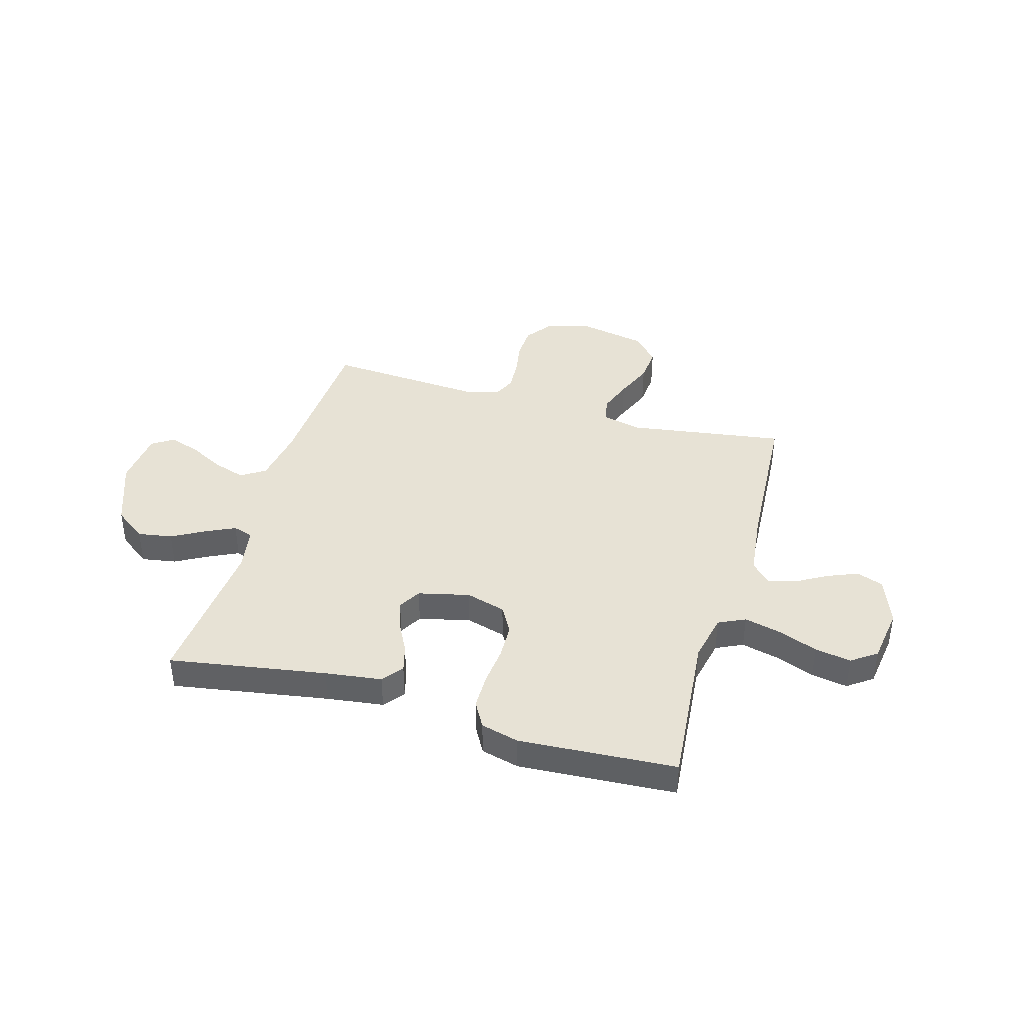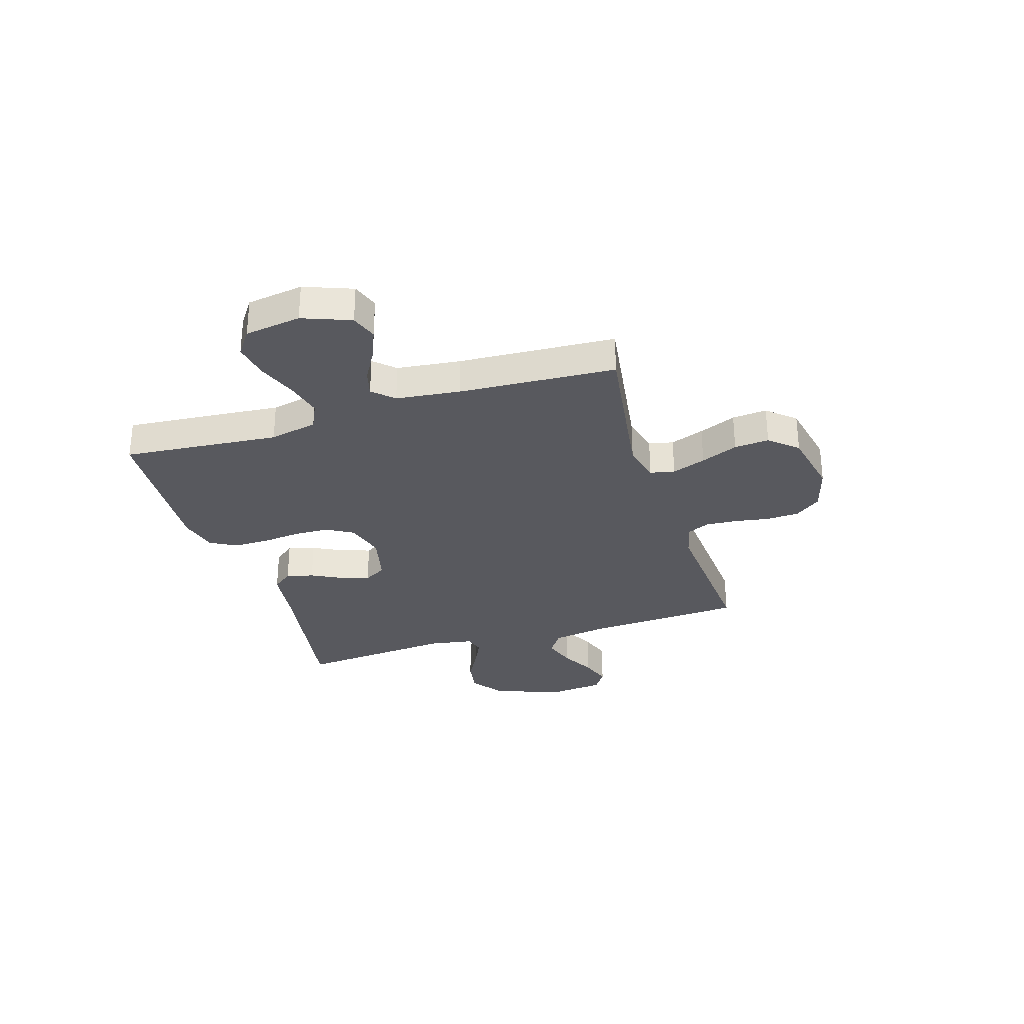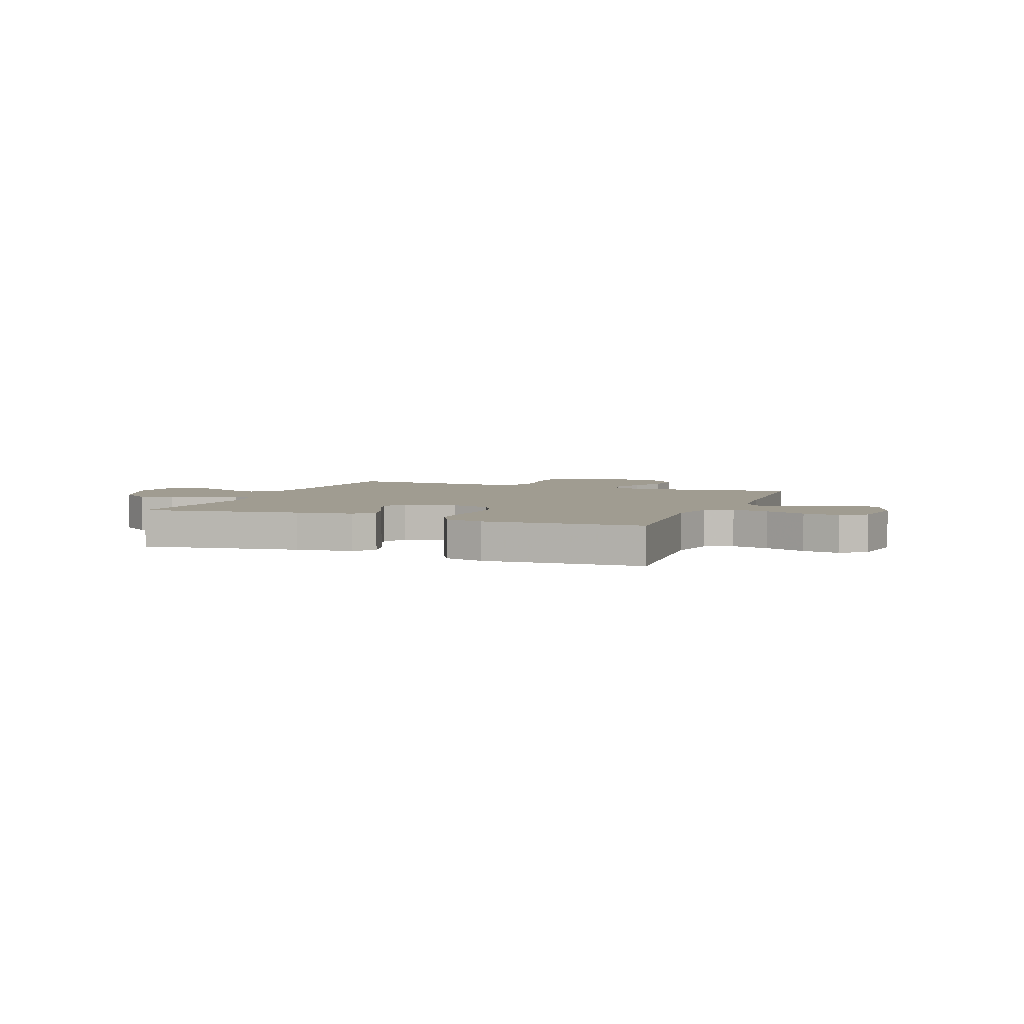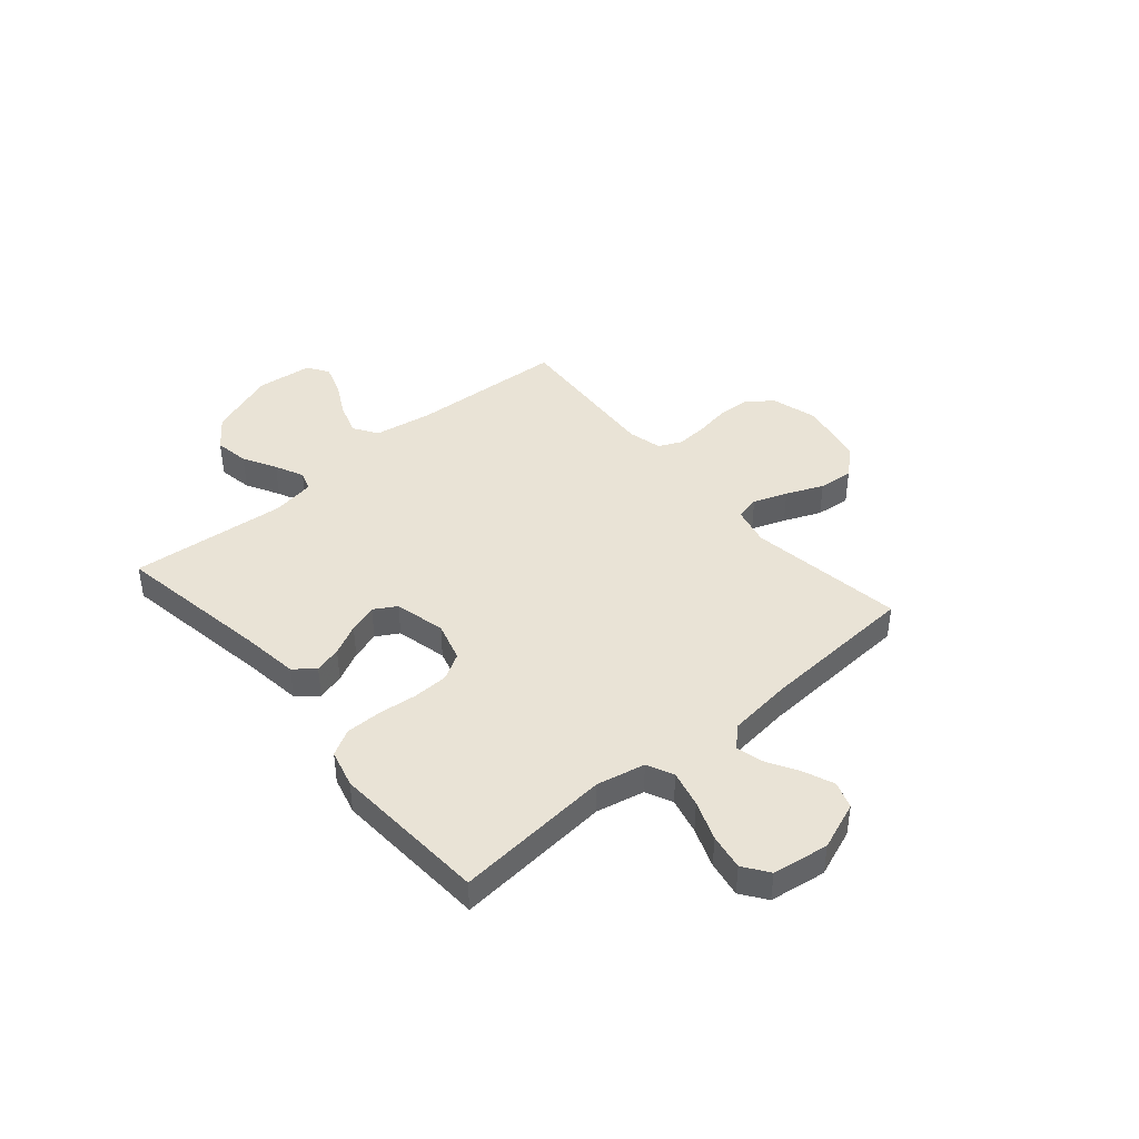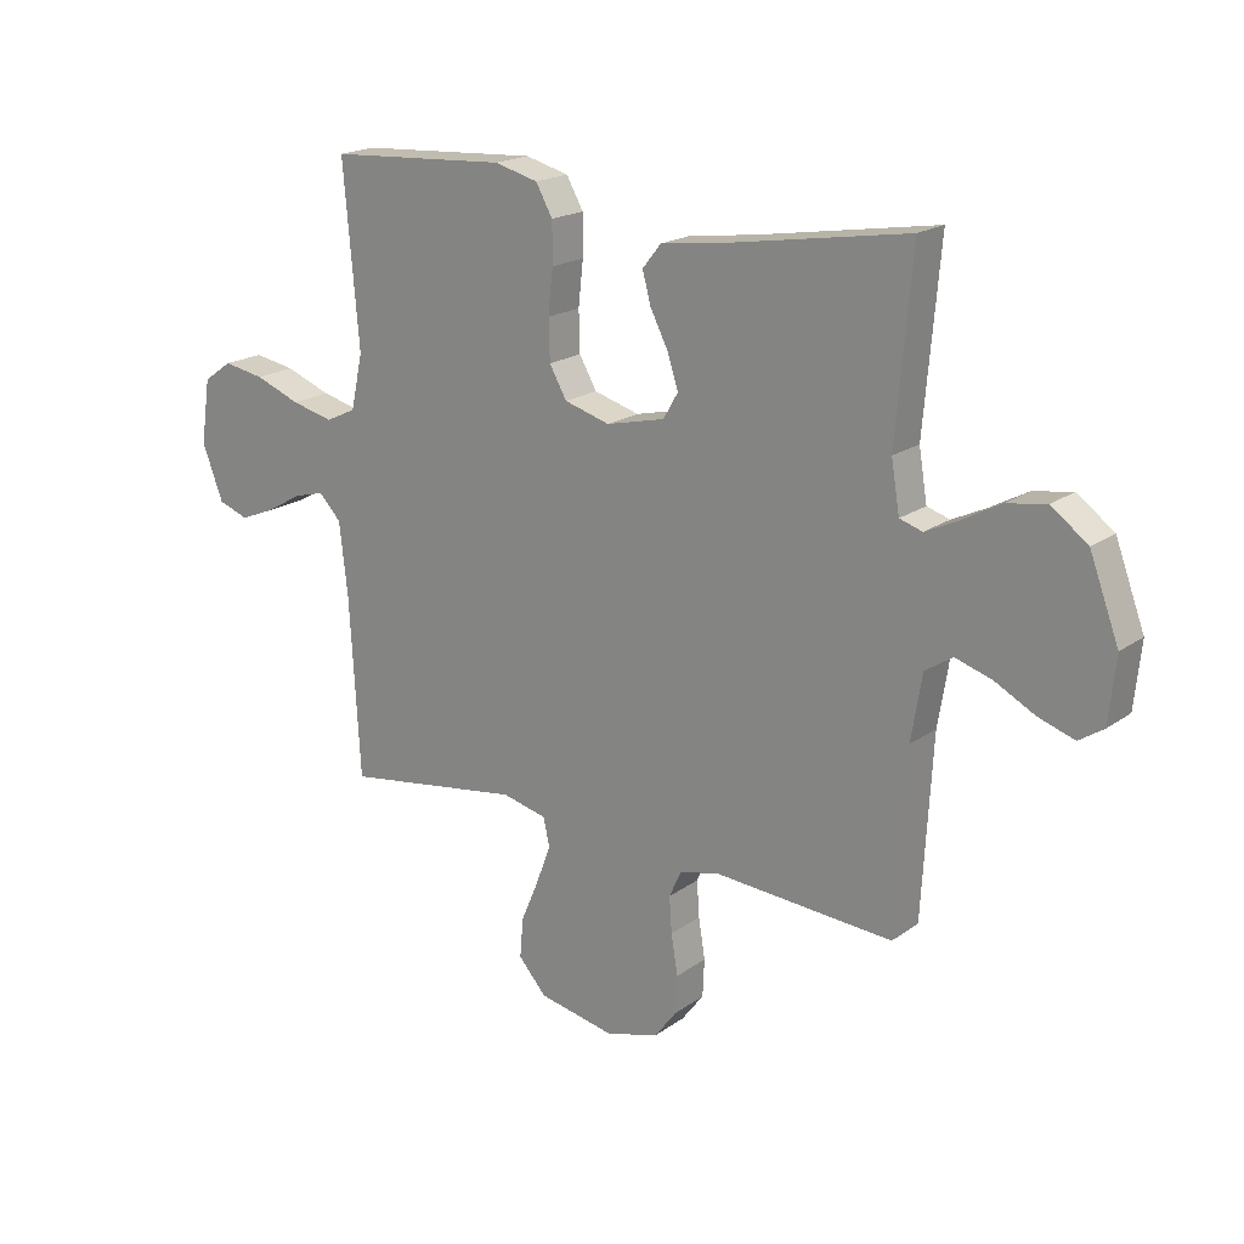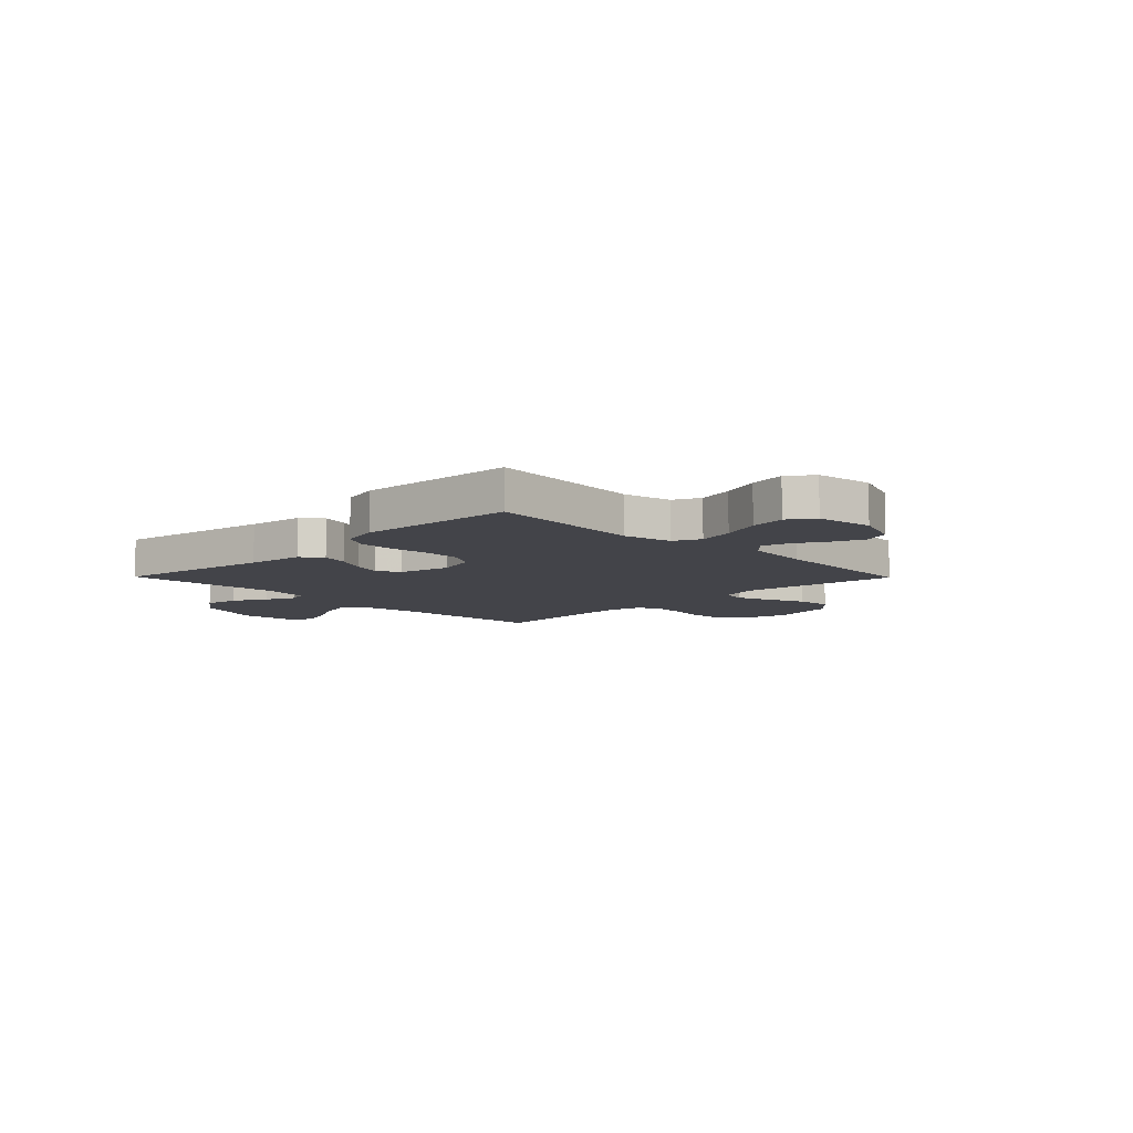
<metadata>
{"format":"obj","ext":"obj","renderer":"f3d","projection":"perspective","resolution":1024,"background":"white","views":[{"elev":40.5,"azim":15.9,"up":"+Y"},{"elev":-30.4,"azim":107.3,"up":"+Y"},{"elev":4.3,"azim":21.3,"up":"+Y"},{"elev":42.2,"azim":49.5,"up":"+Y"},{"elev":19.1,"azim":-142.7,"up":"+Z"},{"elev":-8.5,"azim":44.6,"up":"+Y"}]}
</metadata>
<code>
v 0.5 0.07 0.5
v 0.474 0.07 0.2
v 0.494 0.07 0.108
v 0.545 0.07 0.084
v 0.615 0.07 0.101
v 0.691 0.07 0.13
v 0.76 0.07 0.142
v 0.808 0.07 0.108
v 0.824 0.07 0
v 0.789 0.07 -0.092
v 0.738 0.07 -0.11
v 0.679 0.07 -0.086
v 0.62 0.07 -0.052
v 0.568 0.07 -0.038
v 0.531 0.07 -0.077
v 0.517 0.07 -0.2
v 0.5 0.07 -0.5
v 0.2 0.07 -0.456
v 0.125 0.07 -0.474
v 0.115 0.07 -0.521
v 0.139 0.07 -0.586
v 0.169 0.07 -0.657
v 0.175 0.07 -0.724
v 0.128 0.07 -0.777
v 0 0.07 -0.803
v -0.089 0.07 -0.778
v -0.126 0.07 -0.729
v -0.129 0.07 -0.666
v -0.118 0.07 -0.599
v -0.114 0.07 -0.539
v -0.134 0.07 -0.495
v -0.2 0.07 -0.479
v -0.5 0.07 -0.5
v -0.517 0.07 -0.2
v -0.535 0.07 -0.09
v -0.581 0.07 -0.06
v -0.643 0.07 -0.08
v -0.709 0.07 -0.115
v -0.769 0.07 -0.135
v -0.81 0.07 -0.108
v -0.821 0.07 0
v -0.772 0.07 0.131
v -0.711 0.07 0.176
v -0.645 0.07 0.165
v -0.581 0.07 0.13
v -0.526 0.07 0.104
v -0.488 0.07 0.116
v -0.474 0.07 0.2
v -0.5 0.07 0.5
v -0.2 0.07 0.451
v -0.092 0.07 0.437
v -0.061 0.07 0.398
v -0.075 0.07 0.346
v -0.105 0.07 0.287
v -0.123 0.07 0.232
v -0.098 0.07 0.189
v 0 0.07 0.166
v 0.076 0.07 0.188
v 0.105 0.07 0.239
v 0.107 0.07 0.307
v 0.099 0.07 0.381
v 0.099 0.07 0.449
v 0.127 0.07 0.499
v 0.2 0.07 0.518
v 0.5 0 0.5
v 0.474 0 0.2
v 0.494 0 0.108
v 0.545 0 0.084
v 0.615 0 0.101
v 0.691 0 0.13
v 0.76 0 0.142
v 0.808 0 0.108
v 0.824 0 0
v 0.789 0 -0.092
v 0.738 0 -0.11
v 0.679 0 -0.086
v 0.62 0 -0.052
v 0.568 0 -0.038
v 0.531 0 -0.077
v 0.517 0 -0.2
v 0.5 0 -0.5
v 0.2 0 -0.456
v 0.125 0 -0.474
v 0.115 0 -0.521
v 0.139 0 -0.586
v 0.169 0 -0.657
v 0.175 0 -0.724
v 0.128 0 -0.777
v 0 0 -0.803
v -0.089 0 -0.778
v -0.126 0 -0.729
v -0.129 0 -0.666
v -0.118 0 -0.599
v -0.114 0 -0.539
v -0.134 0 -0.495
v -0.2 0 -0.479
v -0.5 0 -0.5
v -0.517 0 -0.2
v -0.535 0 -0.09
v -0.581 0 -0.06
v -0.643 0 -0.08
v -0.709 0 -0.115
v -0.769 0 -0.135
v -0.81 0 -0.108
v -0.821 0 0
v -0.772 0 0.131
v -0.711 0 0.176
v -0.645 0 0.165
v -0.581 0 0.13
v -0.526 0 0.104
v -0.488 0 0.116
v -0.474 0 0.2
v -0.5 0 0.5
v -0.2 0 0.451
v -0.092 0 0.437
v -0.061 0 0.398
v -0.075 0 0.346
v -0.105 0 0.287
v -0.123 0 0.232
v -0.098 0 0.189
v 0 0 0.166
v 0.076 0 0.188
v 0.105 0 0.239
v 0.107 0 0.307
v 0.099 0 0.381
v 0.099 0 0.449
v 0.127 0 0.499
v 0.2 0 0.518
f 64 1 2
f 63 64 2
f 62 63 2
f 61 62 2
f 60 61 2
f 59 60 2 3
f 58 59 3 4
f 57 58 4
f 52 53 54
f 51 52 54
f 50 51 54
f 50 54 55
f 49 50 55
f 48 49 55
f 47 48 55 56
f 43 44 45
f 42 43 45
f 41 42 45
f 40 41 45
f 39 40 45
f 38 39 45
f 37 38 45
f 36 37 45 46
f 47 56 57
f 46 47 57
f 36 46 57
f 35 36 57
f 27 28 29
f 26 27 29
f 25 26 29
f 24 25 29
f 23 24 29
f 22 23 29
f 21 22 29
f 20 21 29 30
f 19 20 30 31
f 16 17 18
f 19 31 32
f 18 19 32
f 16 18 32
f 15 16 32
f 11 12 13
f 10 11 13
f 9 10 13
f 8 9 13
f 7 8 13
f 6 7 13
f 5 6 13
f 4 5 13 14
f 14 15 32
f 4 14 32
f 57 4 32
f 35 57 32
f 34 35 32
f 32 33 34
f 66 65 128
f 66 128 127
f 66 127 126
f 66 126 125
f 66 125 124
f 67 66 124 123
f 68 67 123 122
f 68 122 121
f 118 117 116
f 118 116 115
f 118 115 114
f 119 118 114
f 119 114 113
f 119 113 112
f 120 119 112 111
f 109 108 107
f 109 107 106
f 109 106 105
f 109 105 104
f 109 104 103
f 109 103 102
f 109 102 101
f 110 109 101 100
f 121 120 111
f 121 111 110
f 121 110 100
f 121 100 99
f 93 92 91
f 93 91 90
f 93 90 89
f 93 89 88
f 93 88 87
f 93 87 86
f 93 86 85
f 94 93 85 84
f 95 94 84 83
f 82 81 80
f 96 95 83
f 96 83 82
f 96 82 80
f 96 80 79
f 77 76 75
f 77 75 74
f 77 74 73
f 77 73 72
f 77 72 71
f 77 71 70
f 77 70 69
f 78 77 69 68
f 96 79 78
f 96 78 68
f 96 68 121
f 96 121 99
f 96 99 98
f 98 97 96
f 1 65 66 2
f 2 66 67 3
f 3 67 68 4
f 4 68 69 5
f 5 69 70 6
f 6 70 71 7
f 7 71 72 8
f 8 72 73 9
f 9 73 74 10
f 10 74 75 11
f 11 75 76 12
f 12 76 77 13
f 13 77 78 14
f 14 78 79 15
f 15 79 80 16
f 16 80 81 17
f 17 81 82 18
f 18 82 83 19
f 19 83 84 20
f 20 84 85 21
f 21 85 86 22
f 22 86 87 23
f 23 87 88 24
f 24 88 89 25
f 25 89 90 26
f 26 90 91 27
f 27 91 92 28
f 28 92 93 29
f 29 93 94 30
f 30 94 95 31
f 31 95 96 32
f 32 96 97 33
f 33 97 98 34
f 34 98 99 35
f 35 99 100 36
f 36 100 101 37
f 37 101 102 38
f 38 102 103 39
f 39 103 104 40
f 40 104 105 41
f 41 105 106 42
f 42 106 107 43
f 43 107 108 44
f 44 108 109 45
f 45 109 110 46
f 46 110 111 47
f 47 111 112 48
f 48 112 113 49
f 49 113 114 50
f 50 114 115 51
f 51 115 116 52
f 52 116 117 53
f 53 117 118 54
f 54 118 119 55
f 55 119 120 56
f 56 120 121 57
f 57 121 122 58
f 58 122 123 59
f 59 123 124 60
f 60 124 125 61
f 61 125 126 62
f 62 126 127 63
f 63 127 128 64
f 64 128 65 1

</code>
